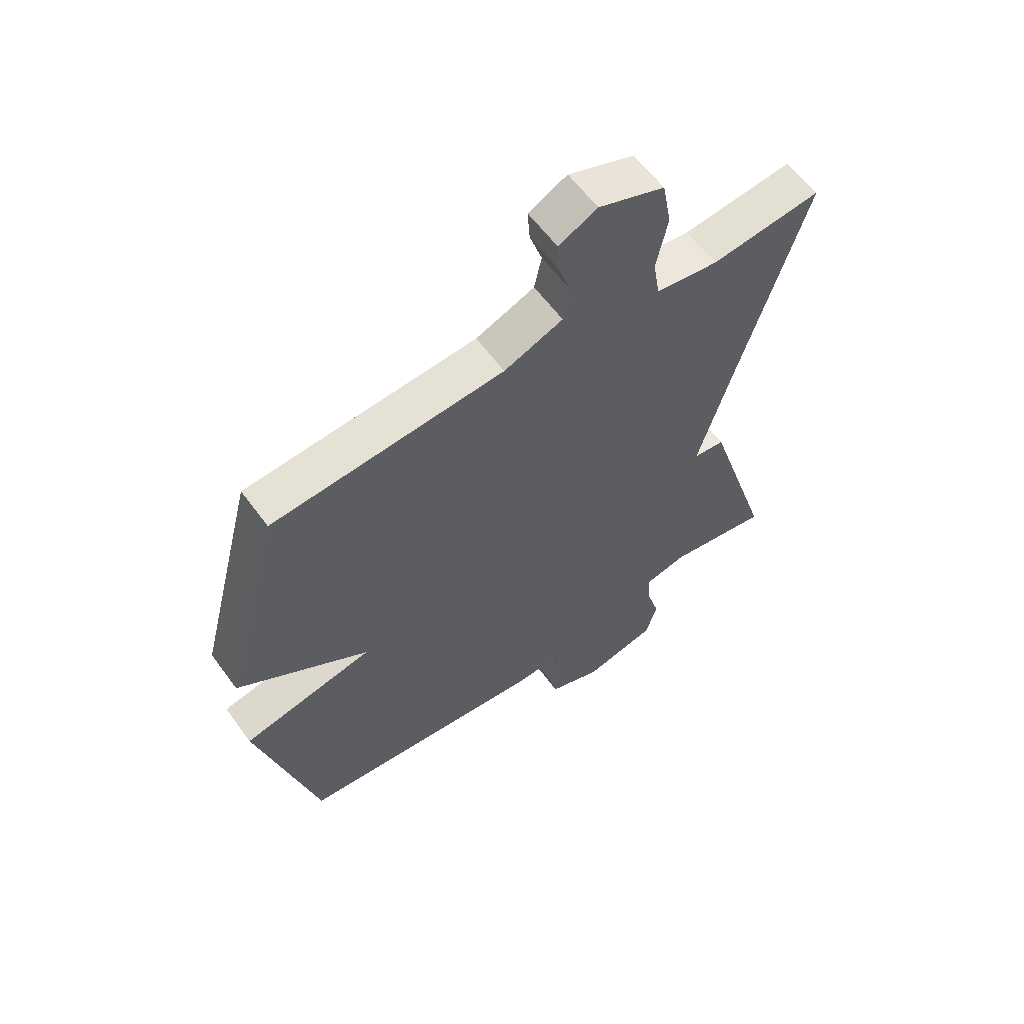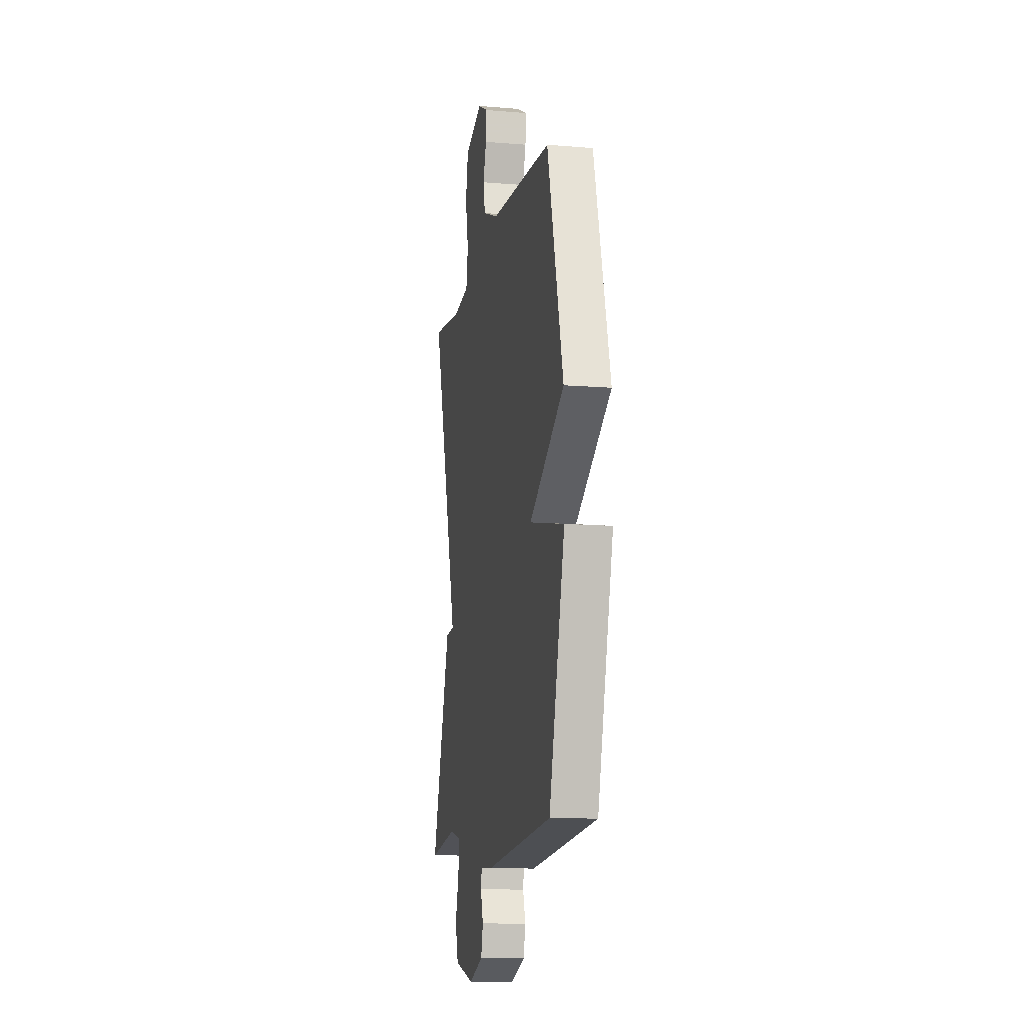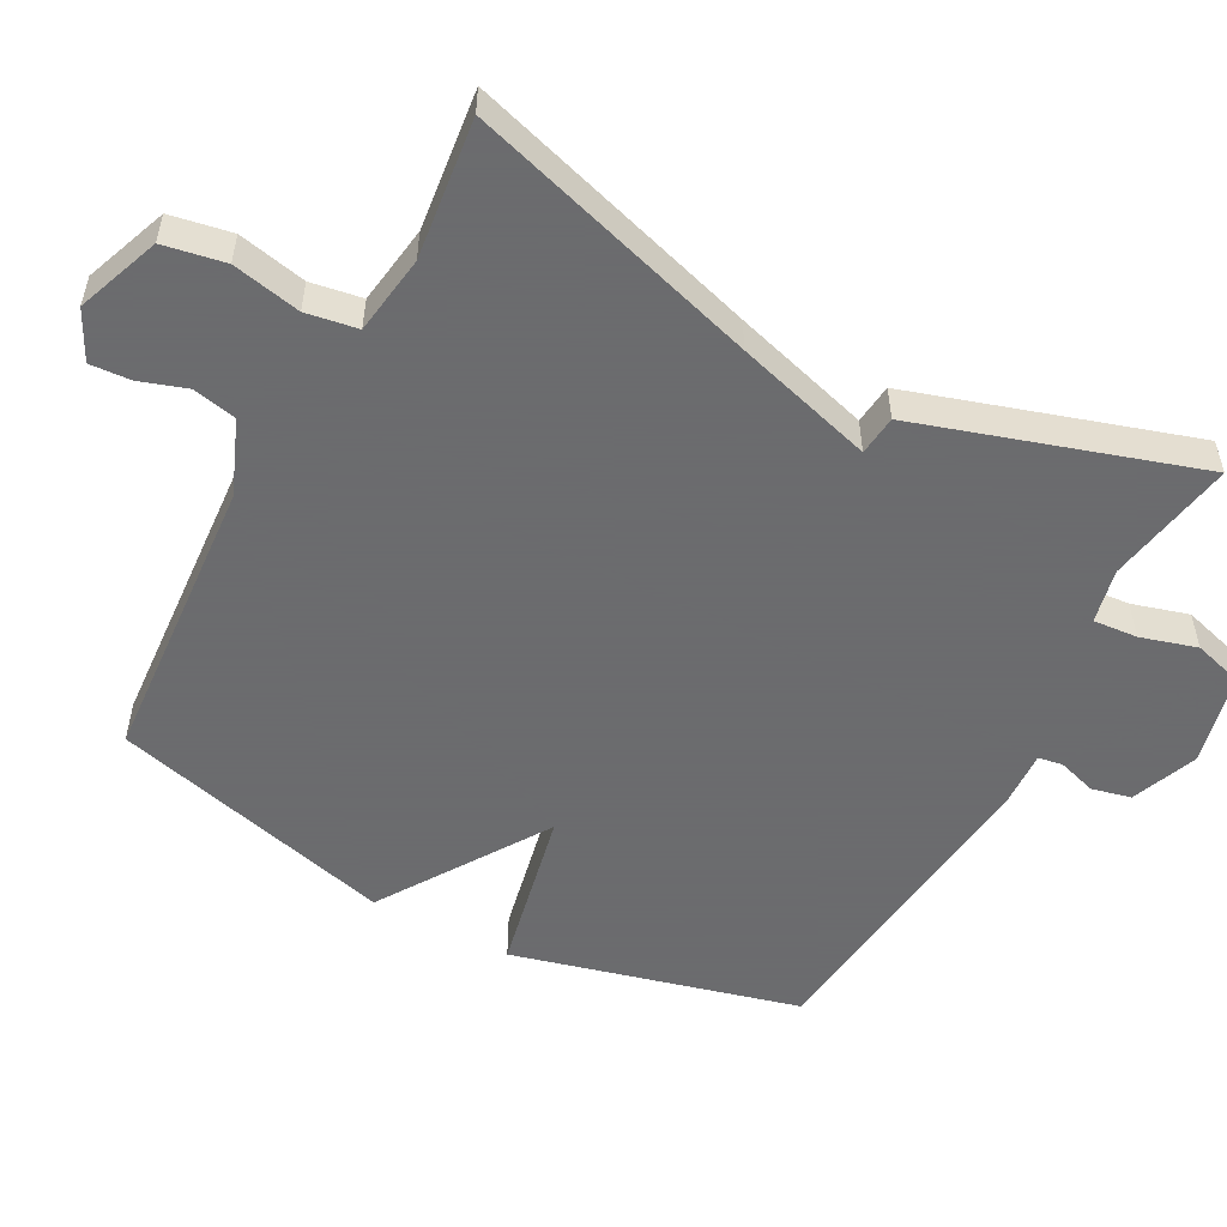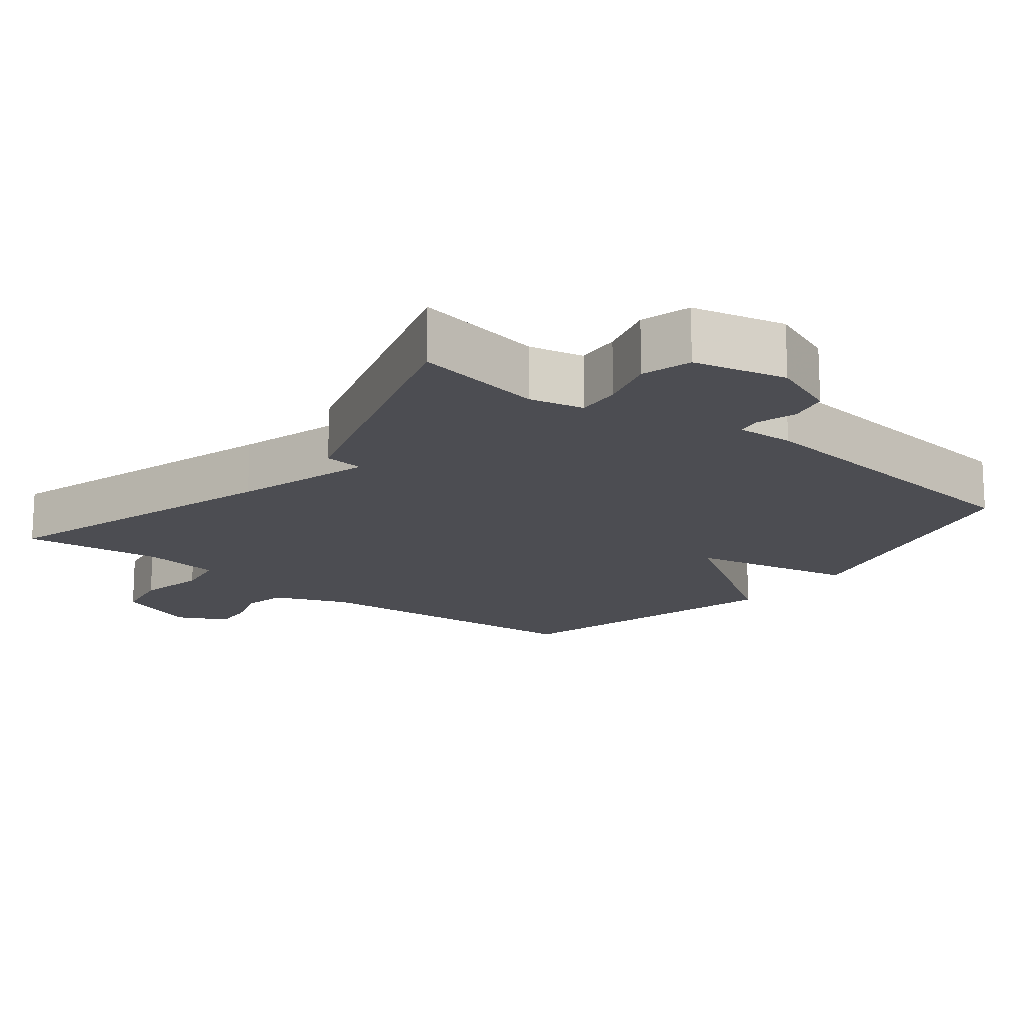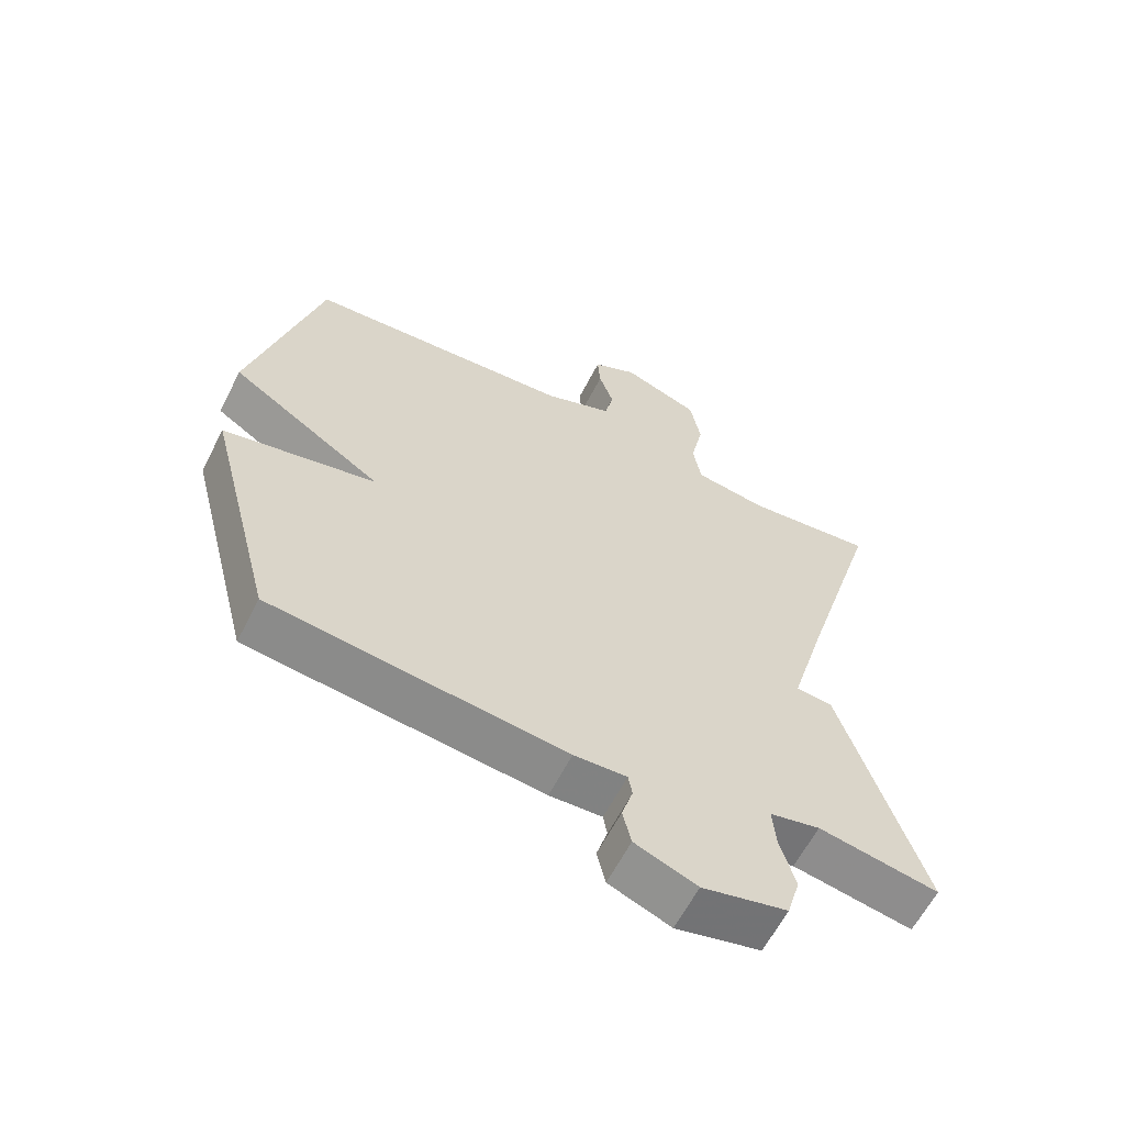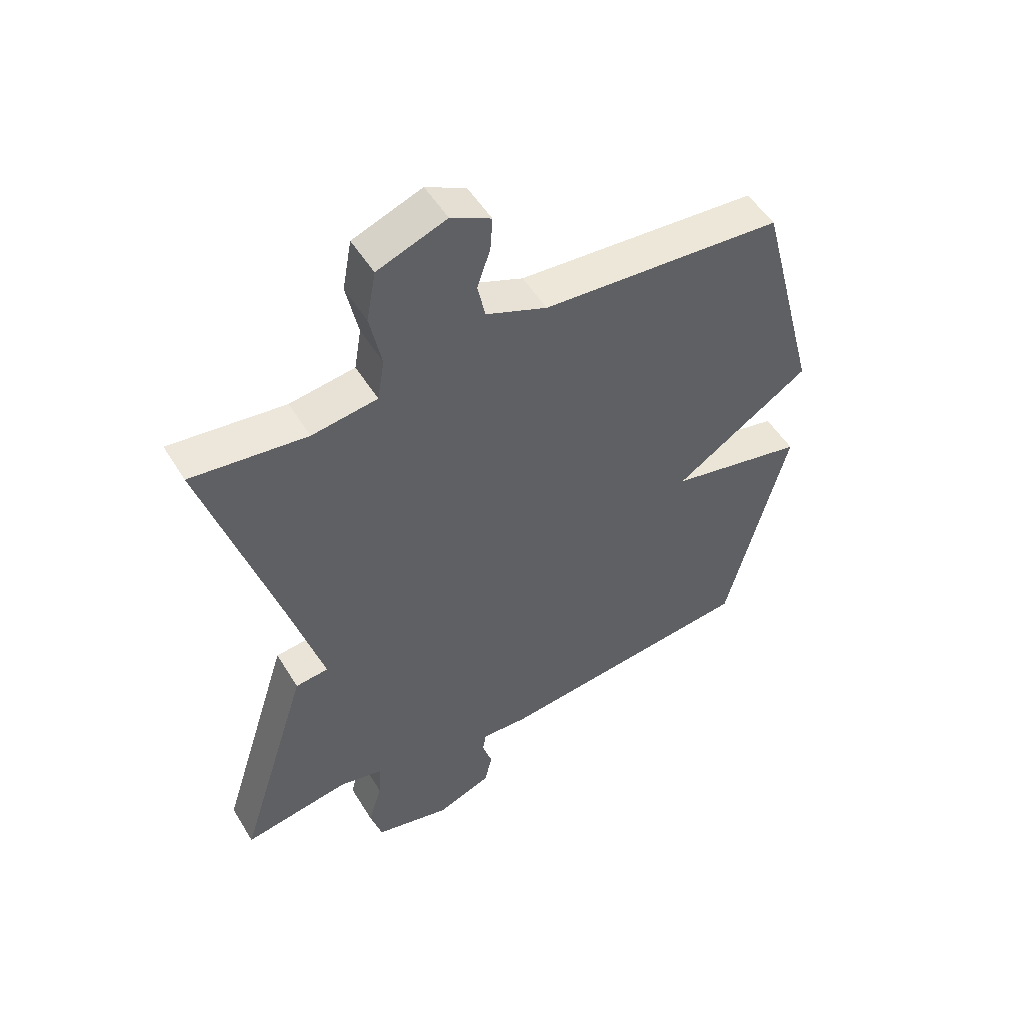
<metadata>
{"format":"obj","ext":"obj","renderer":"f3d","projection":"perspective","resolution":1024,"background":"white","views":[{"elev":60.1,"azim":-36.0,"up":"+Z"},{"elev":-11.9,"azim":-101.2,"up":"+Z"},{"elev":-53.5,"azim":61.8,"up":"+Y"},{"elev":-16.3,"azim":141.6,"up":"+Y"},{"elev":-61.7,"azim":-27.0,"up":"+Z"},{"elev":51.7,"azim":149.3,"up":"+Z"}]}
</metadata>
<code>
v -0.5 0.07 0.5
v -0.091 0.07 0.53
v 0.013 0.07 0.572
v 0.026 0.07 0.633
v 0.004 0.07 0.699
v 0 0.07 0.756
v 0.068 0.07 0.791
v 0.185 0.07 0.747
v 0.201 0.07 0.661
v 0.181 0.07 0.565
v 0.193 0.07 0.493
v 0.304 0.07 0.477
v 0.5 0.07 0.5
v 0.377 0.07 0.09
v 0.321 0.07 -0.104
v 0.377 0.07 -0.11
v 0.5 0.07 -0.5
v 0.318 0.07 -0.468
v 0.242 0.07 -0.485
v 0.247 0.07 -0.547
v 0.27 0.07 -0.626
v 0.25 0.07 -0.695
v 0.121 0.07 -0.726
v 0.027 0.07 -0.689
v 0.014 0.07 -0.634
v 0.031 0.07 -0.579
v 0.025 0.07 -0.545
v -0.055 0.07 -0.549
v -0.5 0.07 -0.5
v -0.604 0.07 -0.1
v -0.372 0.07 -0.051
v -0.604 0.07 0.1
v -0.5 0 0.5
v -0.091 0 0.53
v 0.013 0 0.572
v 0.026 0 0.633
v 0.004 0 0.699
v 0 0 0.756
v 0.068 0 0.791
v 0.185 0 0.747
v 0.201 0 0.661
v 0.181 0 0.565
v 0.193 0 0.493
v 0.304 0 0.477
v 0.5 0 0.5
v 0.377 0 0.09
v 0.321 0 -0.104
v 0.377 0 -0.11
v 0.5 0 -0.5
v 0.318 0 -0.468
v 0.242 0 -0.485
v 0.247 0 -0.547
v 0.27 0 -0.626
v 0.25 0 -0.695
v 0.121 0 -0.726
v 0.027 0 -0.689
v 0.014 0 -0.634
v 0.031 0 -0.579
v 0.025 0 -0.545
v -0.055 0 -0.549
v -0.5 0 -0.5
v -0.604 0 -0.1
v -0.372 0 -0.051
v -0.604 0 0.1
f 31 32 1 2
f 29 30 31
f 28 29 31
f 27 28 31
f 27 31 2 3
f 26 27 3 4
f 24 25 26
f 23 24 26
f 22 23 26
f 21 22 26
f 20 21 26
f 19 20 26 4
f 18 19 4
f 15 16 17 18
f 15 18 4
f 4 5 6
f 15 4 6
f 14 15 6
f 12 13 14
f 11 12 14
f 11 14 6
f 10 11 6 7
f 7 8 9 10
f 34 33 64 63
f 63 62 61
f 63 61 60
f 63 60 59
f 35 34 63 59
f 36 35 59 58
f 58 57 56
f 58 56 55
f 58 55 54
f 58 54 53
f 58 53 52
f 36 58 52 51
f 36 51 50
f 50 49 48 47
f 36 50 47
f 38 37 36
f 38 36 47
f 38 47 46
f 46 45 44
f 46 44 43
f 38 46 43
f 39 38 43 42
f 42 41 40 39
f 1 33 34 2
f 2 34 35 3
f 3 35 36 4
f 4 36 37 5
f 5 37 38 6
f 6 38 39 7
f 7 39 40 8
f 8 40 41 9
f 9 41 42 10
f 10 42 43 11
f 11 43 44 12
f 12 44 45 13
f 13 45 46 14
f 14 46 47 15
f 15 47 48 16
f 16 48 49 17
f 17 49 50 18
f 18 50 51 19
f 19 51 52 20
f 20 52 53 21
f 21 53 54 22
f 22 54 55 23
f 23 55 56 24
f 24 56 57 25
f 25 57 58 26
f 26 58 59 27
f 27 59 60 28
f 28 60 61 29
f 29 61 62 30
f 30 62 63 31
f 31 63 64 32
f 32 64 33 1

</code>
